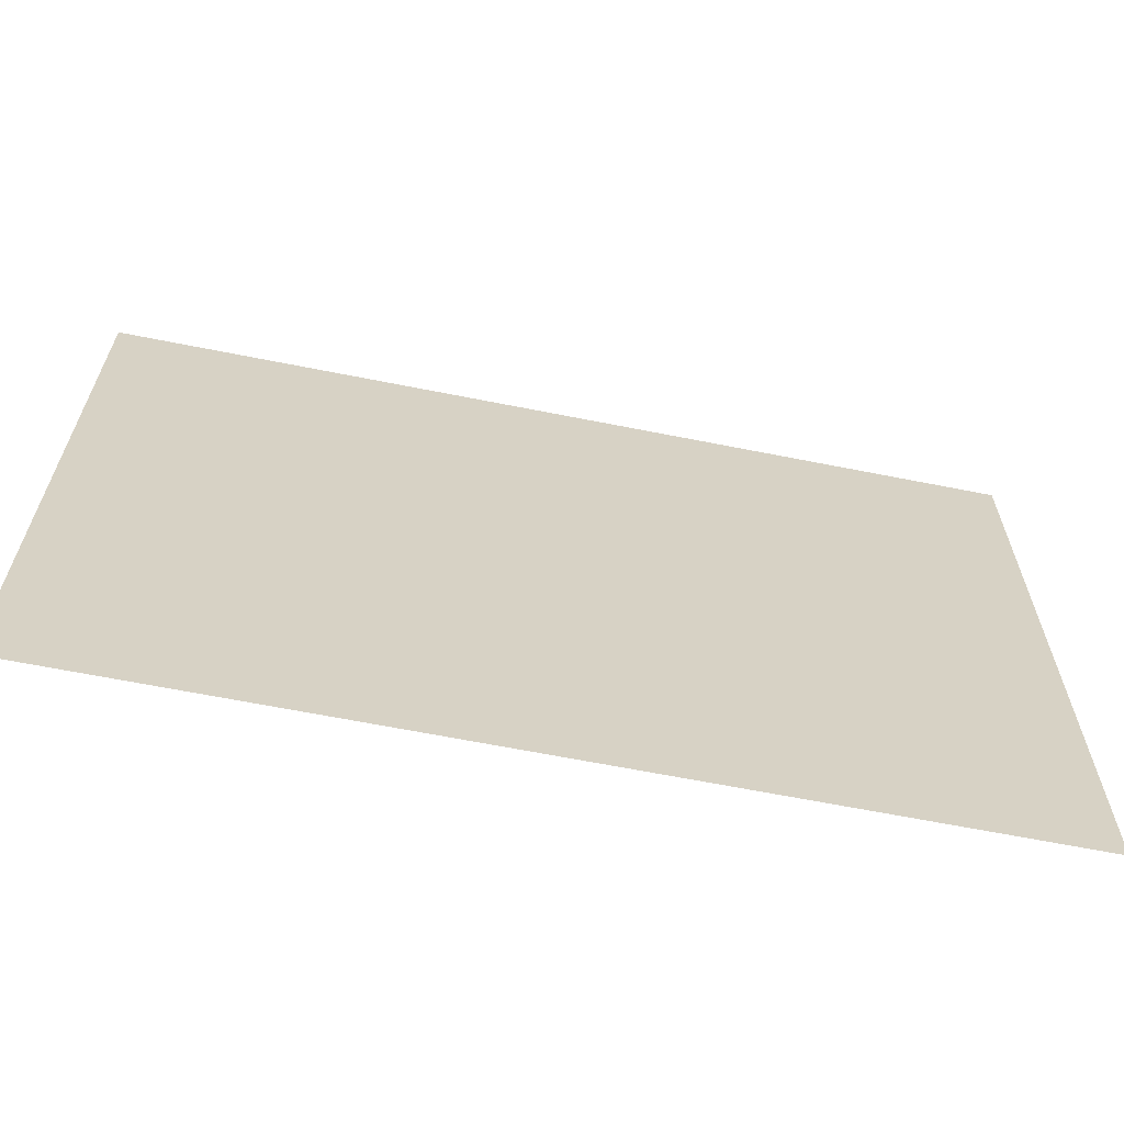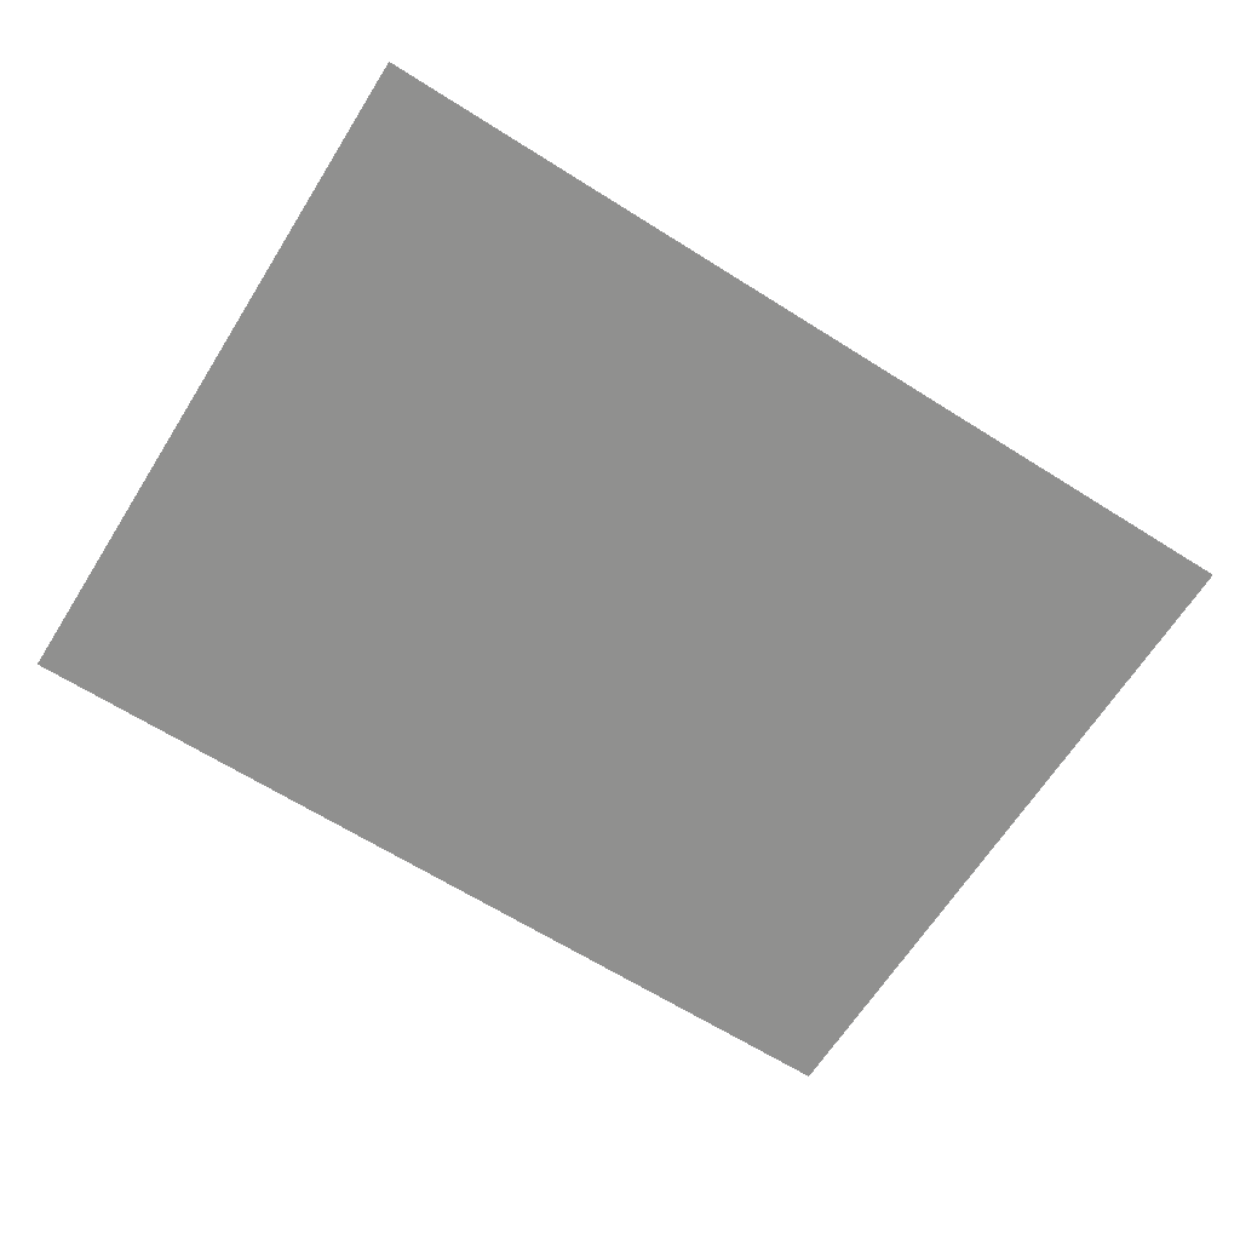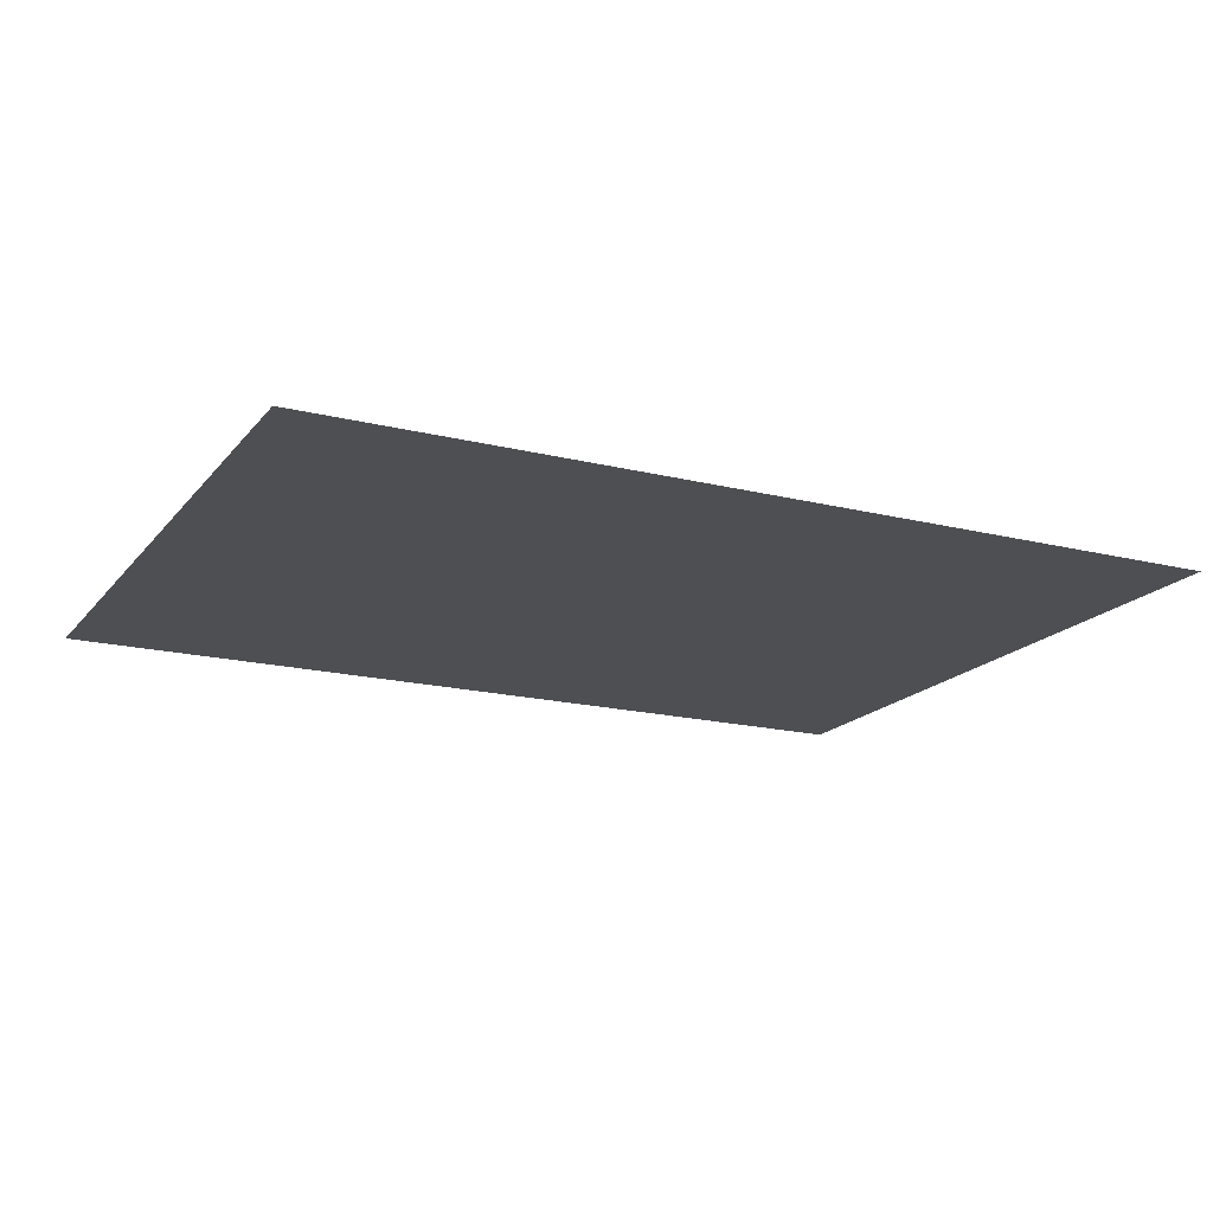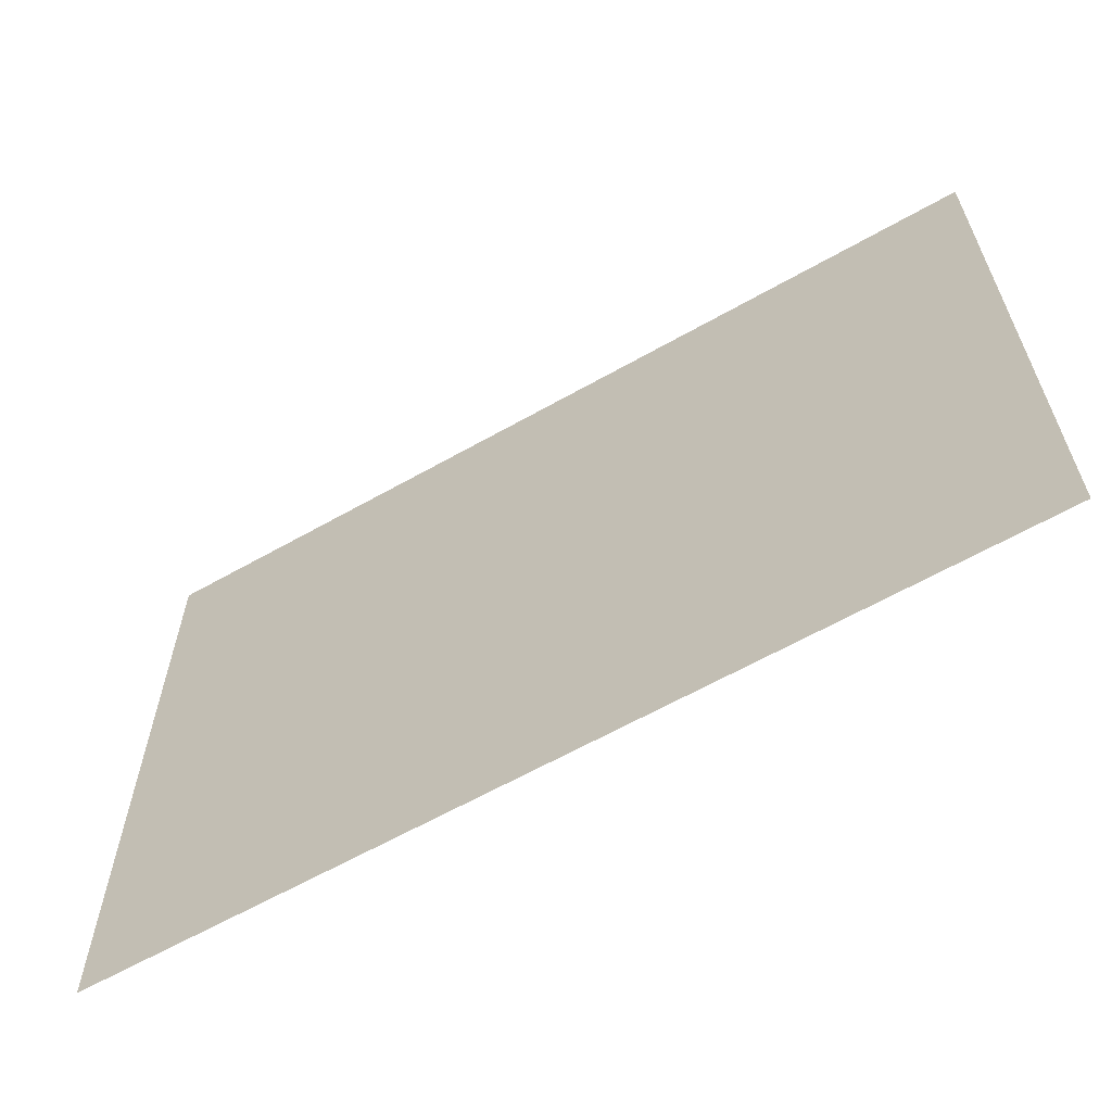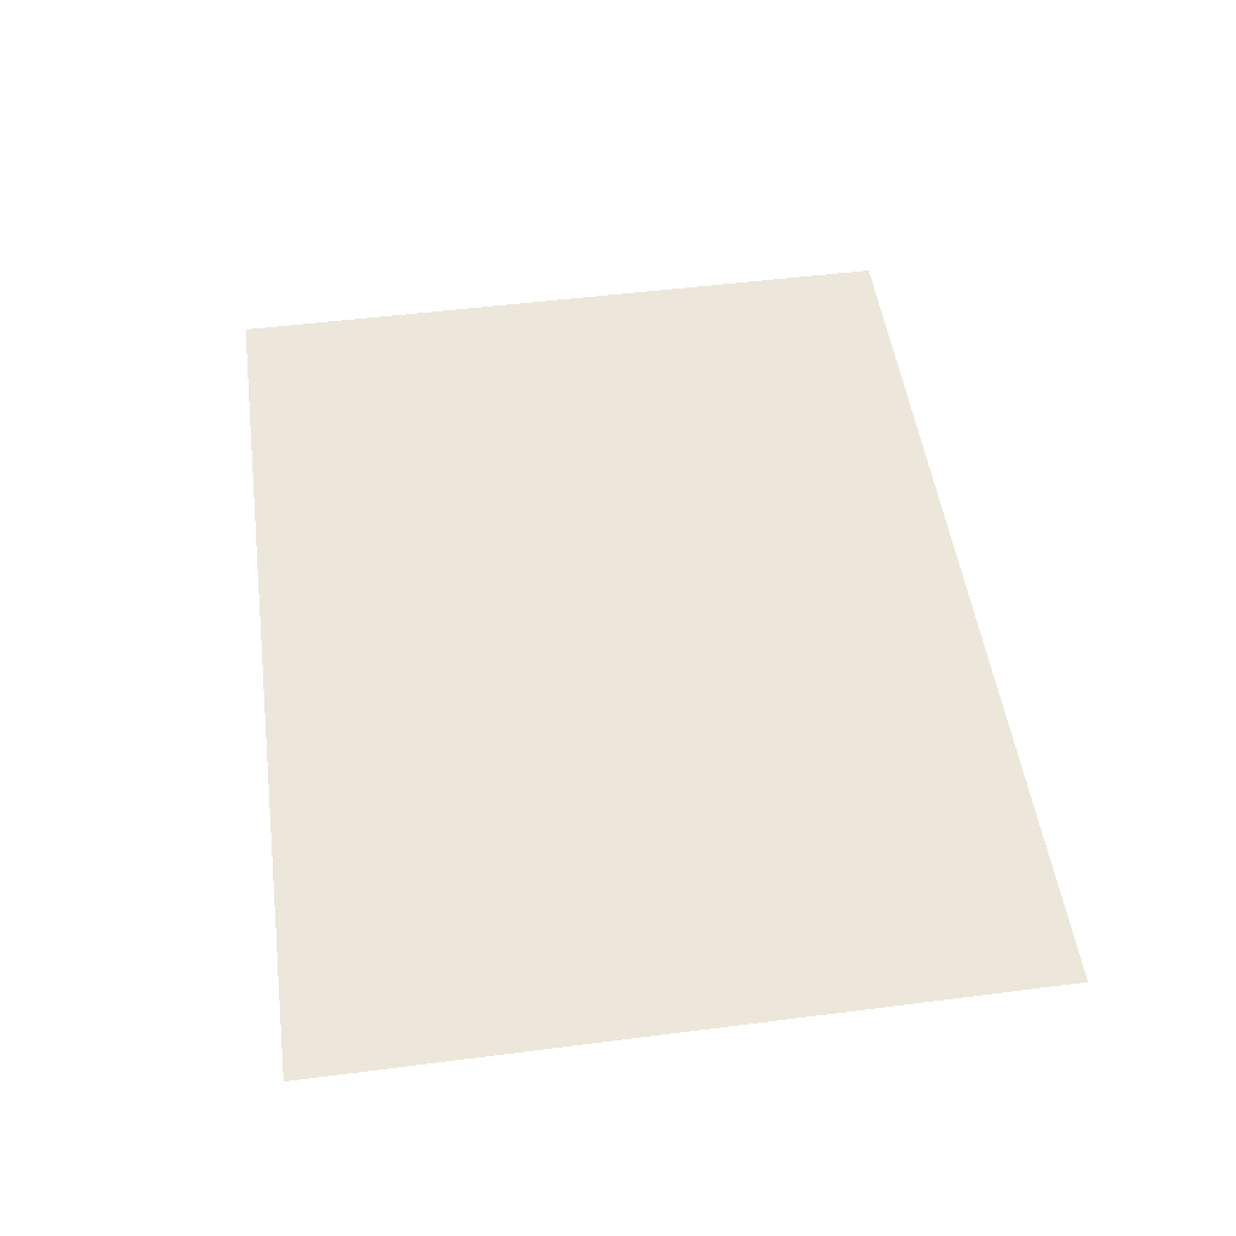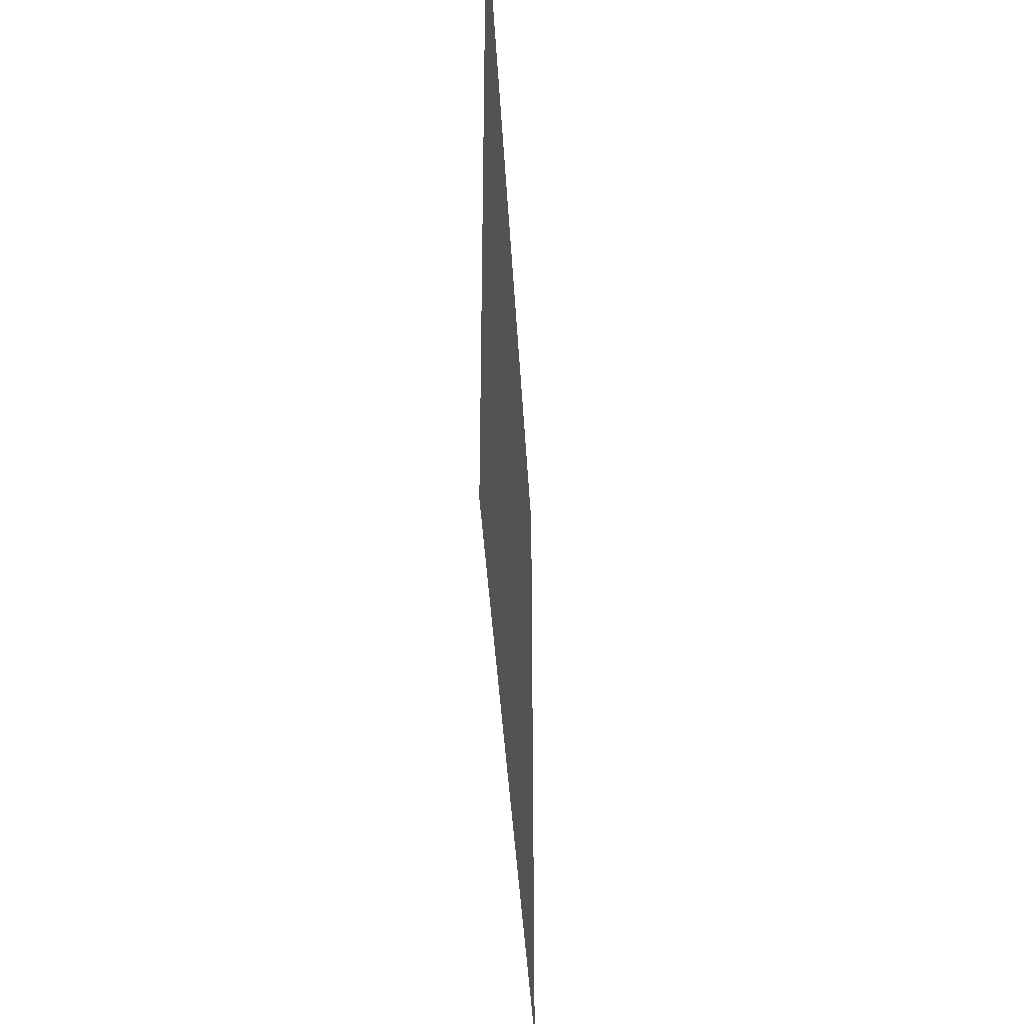
<metadata>
{"format":"obj","ext":"obj","renderer":"f3d","projection":"perspective","resolution":1024,"background":"white","views":[{"elev":-64.1,"azim":168.6,"up":"+Y"},{"elev":-65.5,"azim":-32.3,"up":"+Z"},{"elev":-17.7,"azim":153.9,"up":"+Z"},{"elev":-62.5,"azim":-150.1,"up":"+Y"},{"elev":50.7,"azim":82.1,"up":"+Z"},{"elev":-38.1,"azim":-87.0,"up":"+Y"}]}
</metadata>
<code>
v -313.1 -116.2 0
v -319.9 -116.2 0
v -319.9 -111 0
v -313.1 -111 0
g Level1_mesh_0048
f 1 2 3 4

</code>
